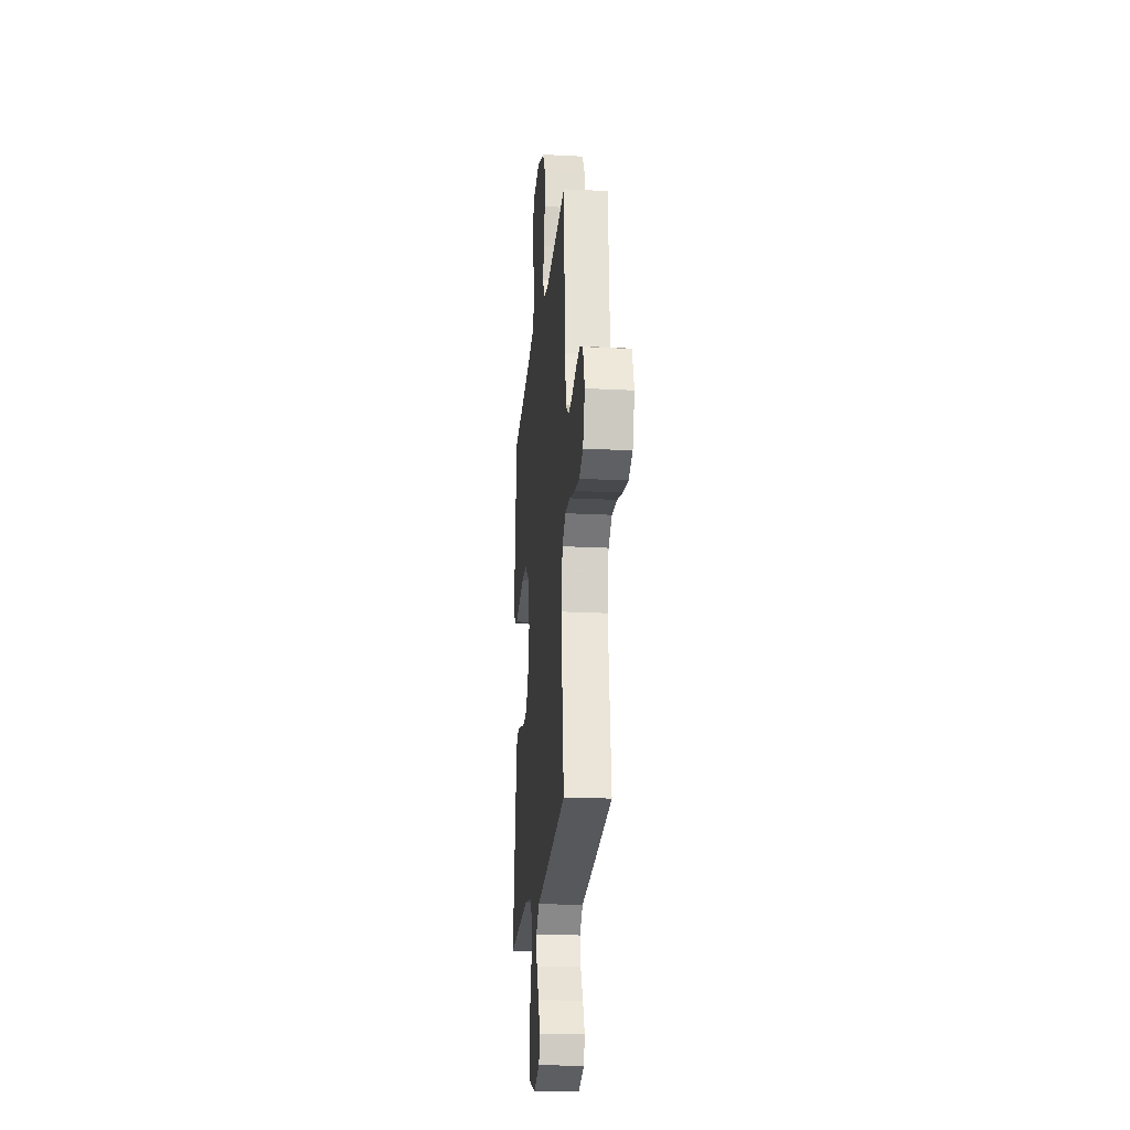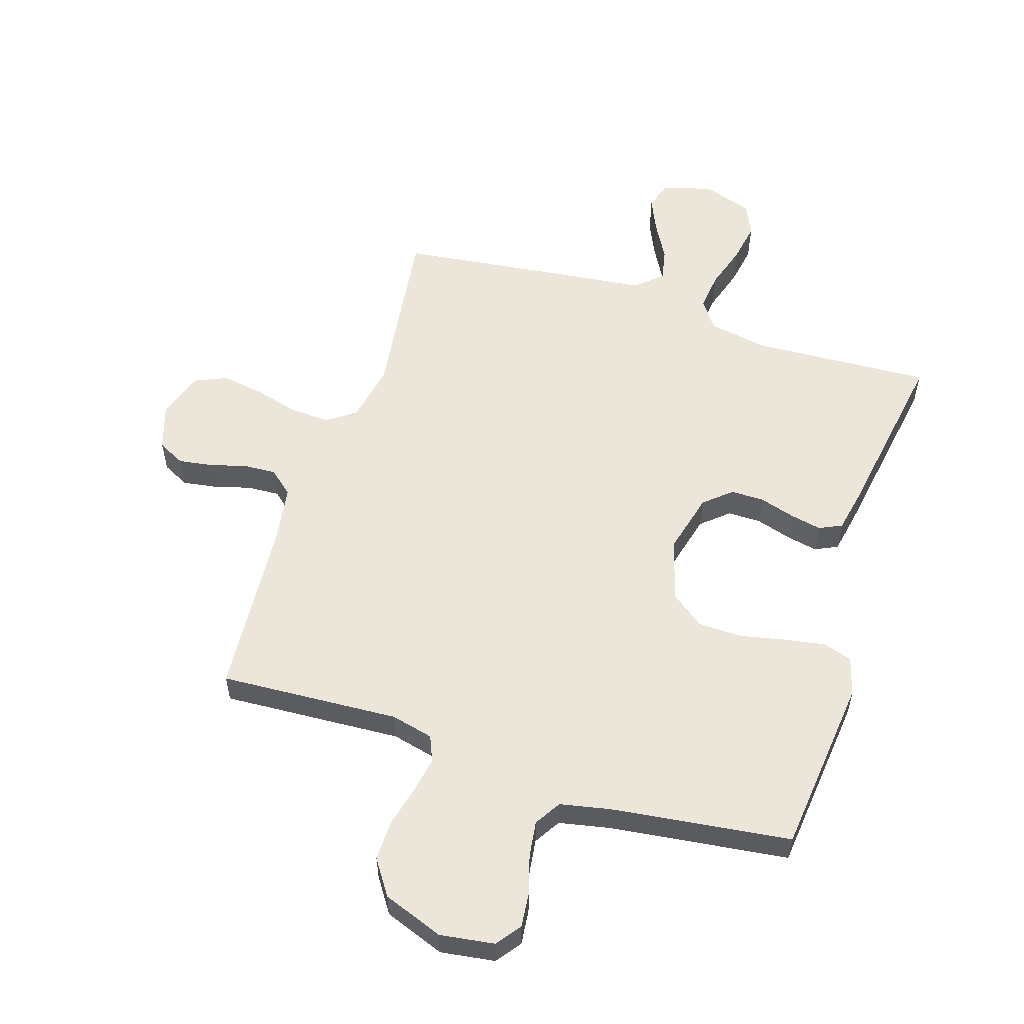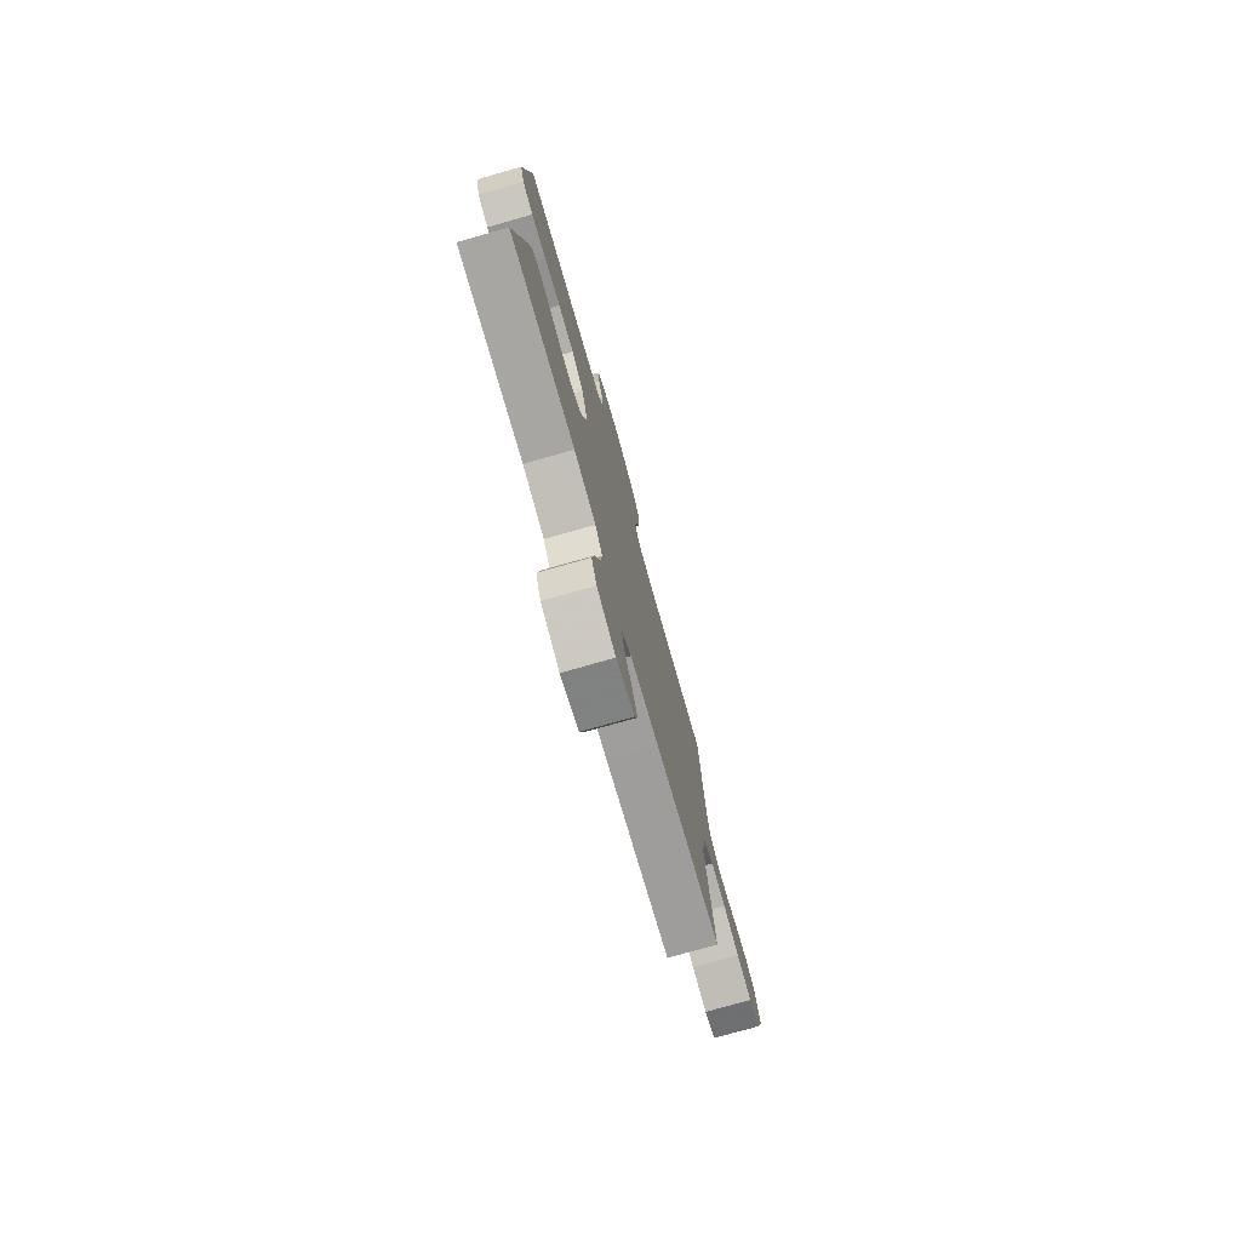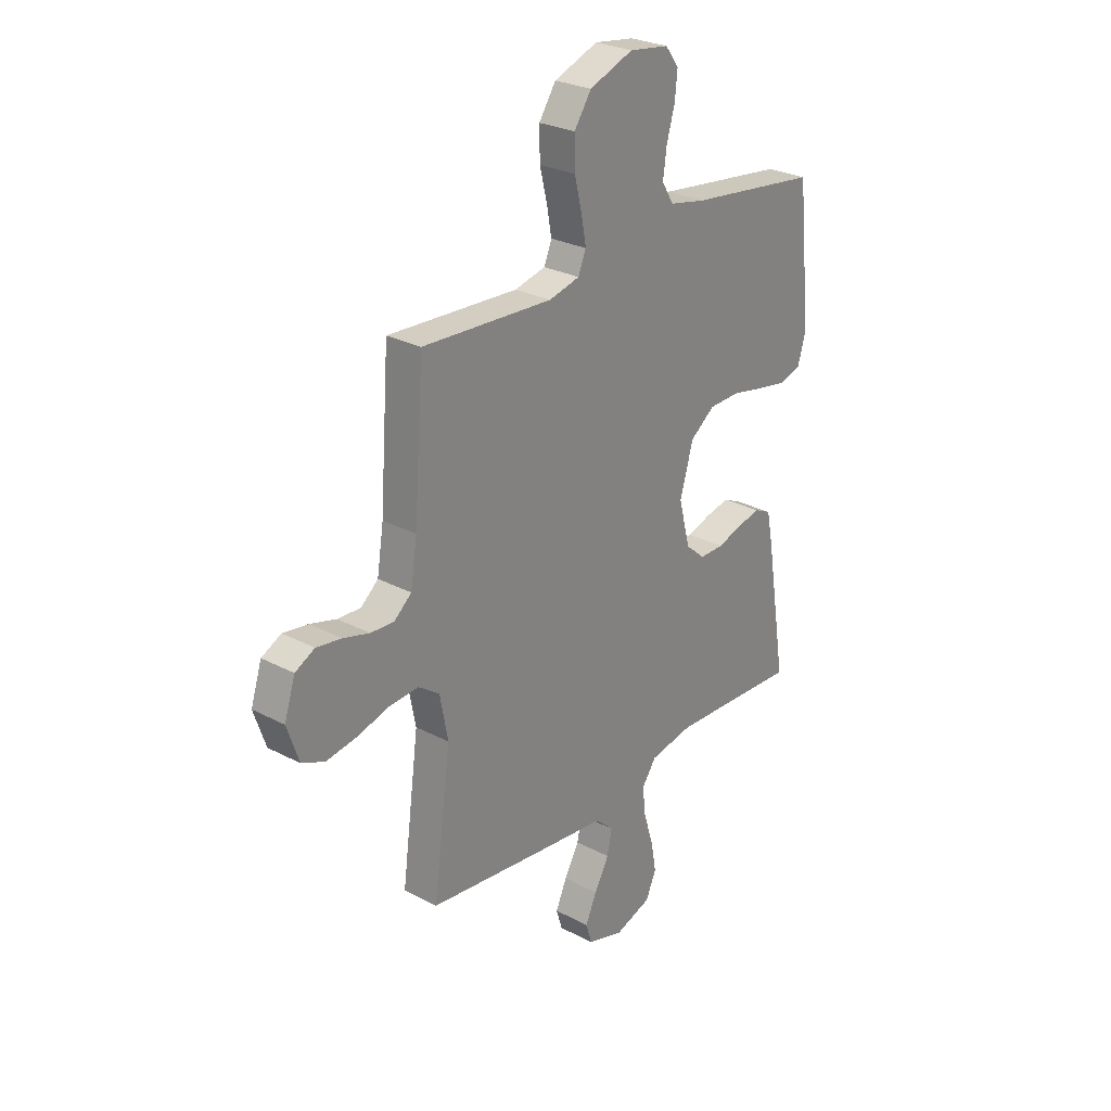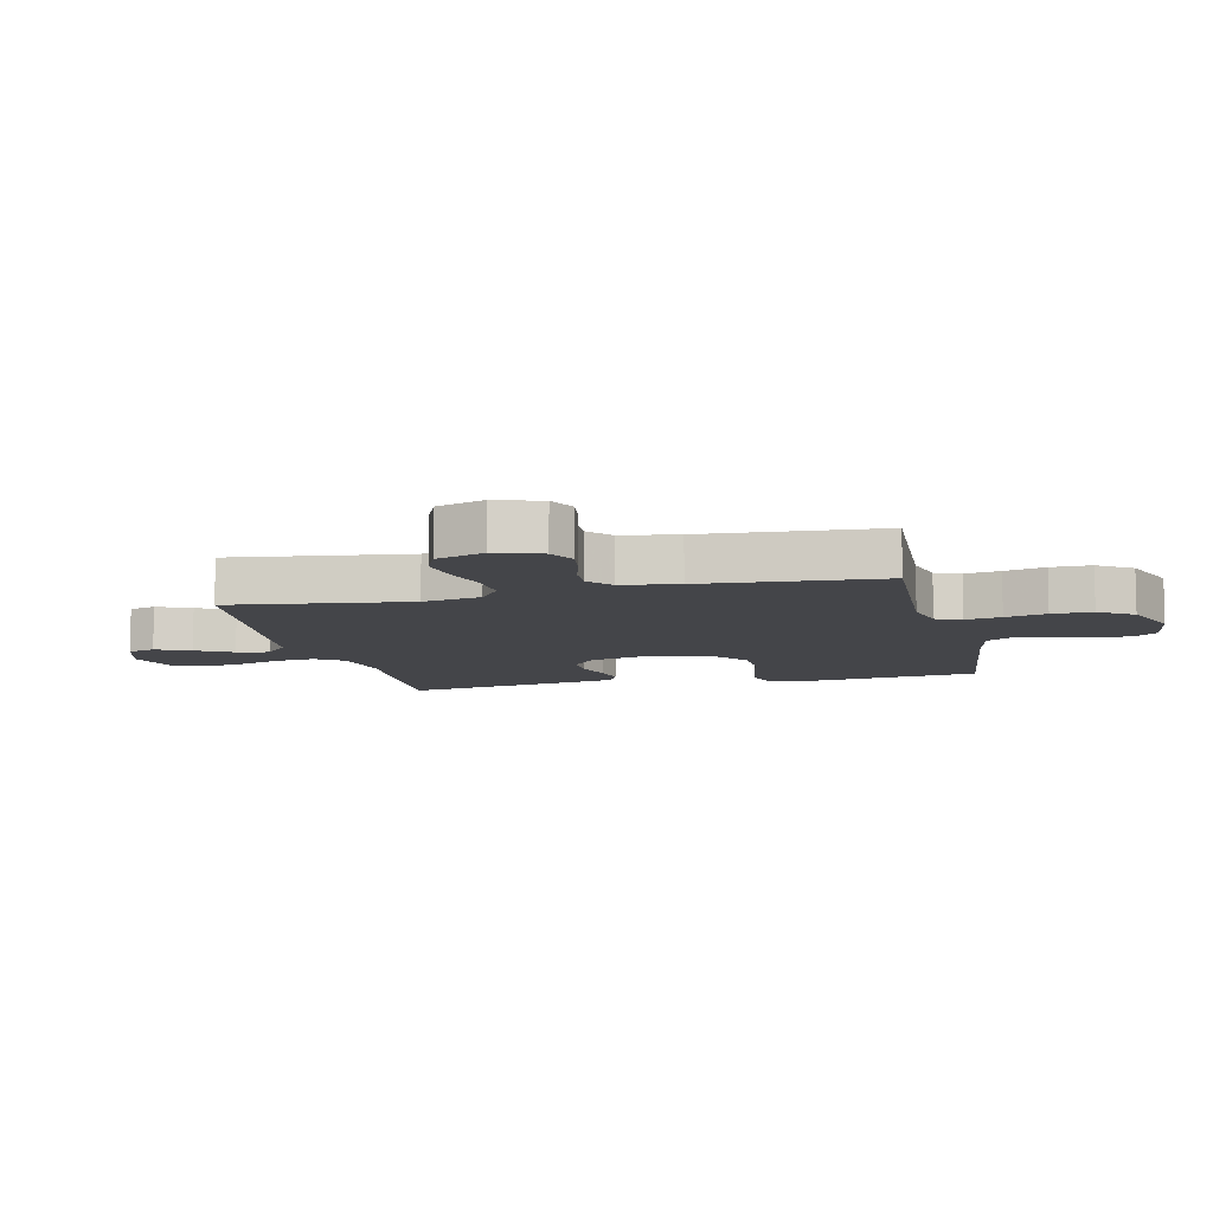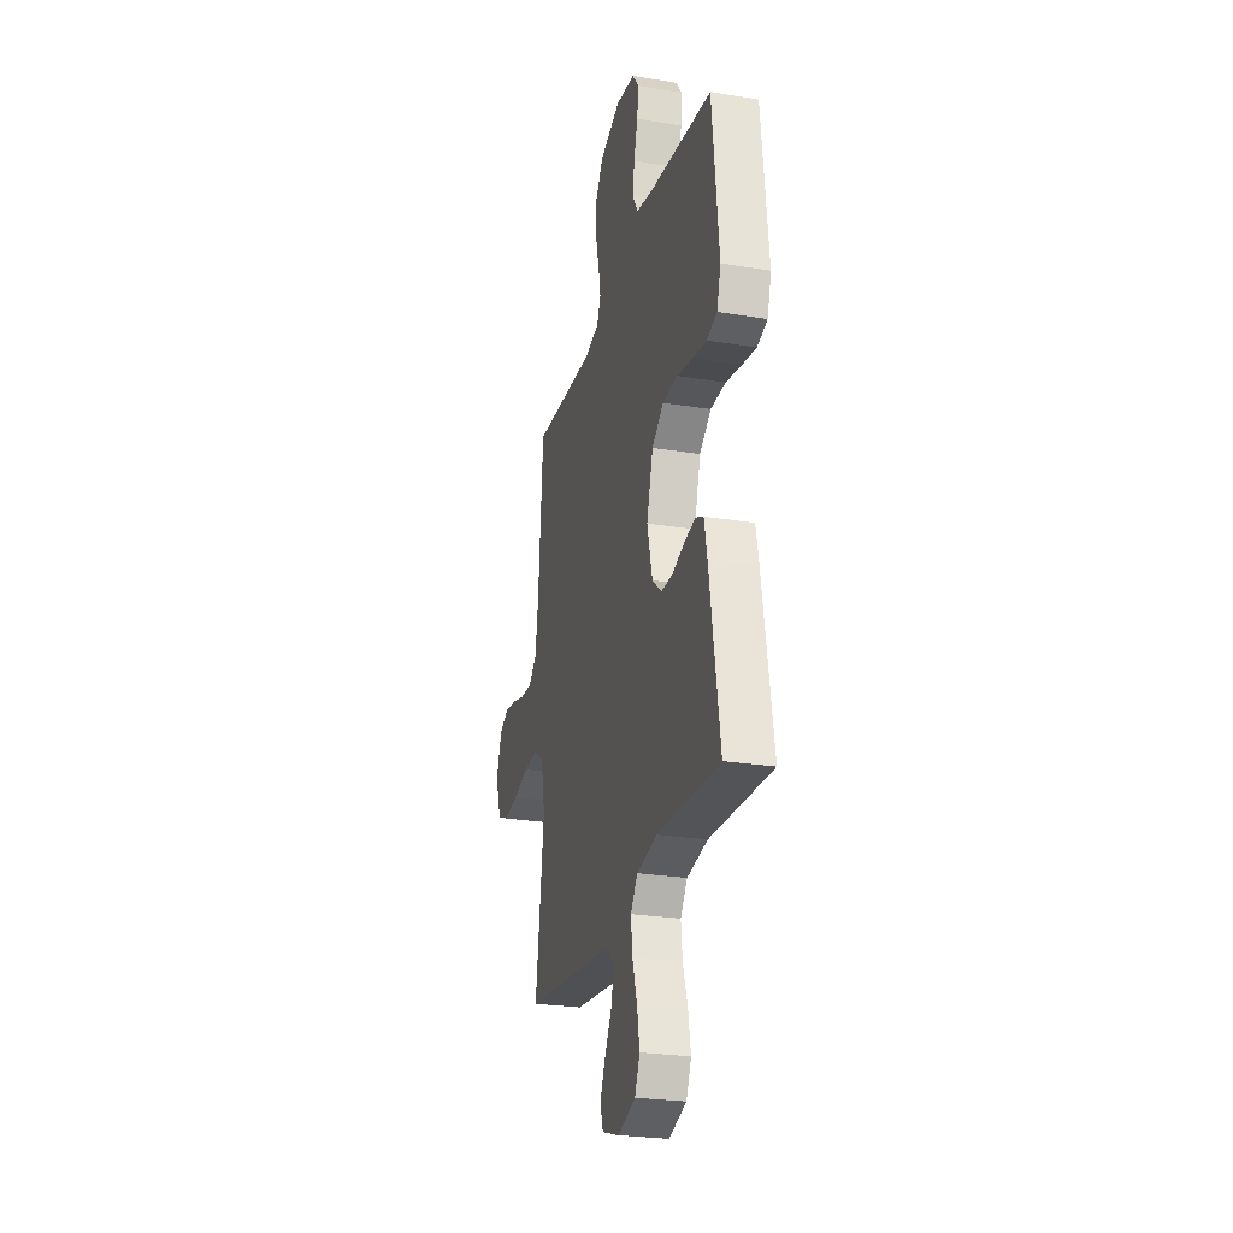
<metadata>
{"format":"obj","ext":"obj","renderer":"f3d","projection":"perspective","resolution":1024,"background":"white","views":[{"elev":-21.4,"azim":-95.3,"up":"+Z"},{"elev":56.1,"azim":17.7,"up":"+Y"},{"elev":-77.0,"azim":105.8,"up":"+Z"},{"elev":27.3,"azim":-50.8,"up":"+Z"},{"elev":-9.1,"azim":-76.7,"up":"+Y"},{"elev":-25.7,"azim":75.3,"up":"+Z"}]}
</metadata>
<code>
v 0.5 0.07 0.5
v 0.532 0.07 0.2
v 0.513 0.07 0.136
v 0.464 0.07 0.121
v 0.396 0.07 0.133
v 0.32 0.07 0.149
v 0.247 0.07 0.147
v 0.191 0.07 0.105
v 0.16 0.07 0
v 0.186 0.07 -0.102
v 0.231 0.07 -0.141
v 0.287 0.07 -0.141
v 0.346 0.07 -0.123
v 0.399 0.07 -0.112
v 0.437 0.07 -0.13
v 0.451 0.07 -0.2
v 0.5 0.07 -0.5
v 0.2 0.07 -0.484
v 0.1 0.07 -0.502
v 0.067 0.07 -0.549
v 0.074 0.07 -0.613
v 0.097 0.07 -0.686
v 0.109 0.07 -0.754
v 0.085 0.07 -0.808
v 0 0.07 -0.836
v -0.083 0.07 -0.81
v -0.097 0.07 -0.764
v -0.071 0.07 -0.706
v -0.037 0.07 -0.645
v -0.026 0.07 -0.591
v -0.07 0.07 -0.552
v -0.2 0.07 -0.537
v -0.5 0.07 -0.5
v -0.46 0.07 -0.2
v -0.479 0.07 -0.102
v -0.527 0.07 -0.068
v -0.595 0.07 -0.072
v -0.669 0.07 -0.092
v -0.739 0.07 -0.103
v -0.792 0.07 -0.08
v -0.819 0.07 0
v -0.794 0.07 0.077
v -0.749 0.07 0.1
v -0.691 0.07 0.091
v -0.631 0.07 0.074
v -0.577 0.07 0.071
v -0.537 0.07 0.105
v -0.522 0.07 0.2
v -0.5 0.07 0.5
v -0.2 0.07 0.483
v -0.129 0.07 0.5
v -0.111 0.07 0.543
v -0.122 0.07 0.603
v -0.139 0.07 0.672
v -0.14 0.07 0.74
v -0.101 0.07 0.798
v 0 0.07 0.836
v 0.091 0.07 0.823
v 0.122 0.07 0.782
v 0.116 0.07 0.724
v 0.097 0.07 0.659
v 0.089 0.07 0.599
v 0.116 0.07 0.555
v 0.2 0.07 0.538
v 0.5 0 0.5
v 0.532 0 0.2
v 0.513 0 0.136
v 0.464 0 0.121
v 0.396 0 0.133
v 0.32 0 0.149
v 0.247 0 0.147
v 0.191 0 0.105
v 0.16 0 0
v 0.186 0 -0.102
v 0.231 0 -0.141
v 0.287 0 -0.141
v 0.346 0 -0.123
v 0.399 0 -0.112
v 0.437 0 -0.13
v 0.451 0 -0.2
v 0.5 0 -0.5
v 0.2 0 -0.484
v 0.1 0 -0.502
v 0.067 0 -0.549
v 0.074 0 -0.613
v 0.097 0 -0.686
v 0.109 0 -0.754
v 0.085 0 -0.808
v 0 0 -0.836
v -0.083 0 -0.81
v -0.097 0 -0.764
v -0.071 0 -0.706
v -0.037 0 -0.645
v -0.026 0 -0.591
v -0.07 0 -0.552
v -0.2 0 -0.537
v -0.5 0 -0.5
v -0.46 0 -0.2
v -0.479 0 -0.102
v -0.527 0 -0.068
v -0.595 0 -0.072
v -0.669 0 -0.092
v -0.739 0 -0.103
v -0.792 0 -0.08
v -0.819 0 0
v -0.794 0 0.077
v -0.749 0 0.1
v -0.691 0 0.091
v -0.631 0 0.074
v -0.577 0 0.071
v -0.537 0 0.105
v -0.522 0 0.2
v -0.5 0 0.5
v -0.2 0 0.483
v -0.129 0 0.5
v -0.111 0 0.543
v -0.122 0 0.603
v -0.139 0 0.672
v -0.14 0 0.74
v -0.101 0 0.798
v 0 0 0.836
v 0.091 0 0.823
v 0.122 0 0.782
v 0.116 0 0.724
v 0.097 0 0.659
v 0.089 0 0.599
v 0.116 0 0.555
v 0.2 0 0.538
f 58 59 60 61
f 58 61 62
f 57 58 62
f 56 57 62
f 53 54 55 56
f 52 53 56 62
f 51 52 62 63
f 48 49 50
f 47 48 50 51
f 42 43 44 45
f 42 45 46
f 41 42 46
f 40 41 46
f 37 38 39 40
f 36 37 40 46
f 35 36 46 47
f 31 32 33 34
f 30 31 34 35
f 26 27 28 29
f 24 25 26 29
f 24 29 30
f 21 22 23 24
f 20 21 24 30
f 19 20 30 35
f 15 16 17 18
f 12 13 14 15
f 12 15 18 19
f 3 4 5 6
f 1 2 3 6
f 64 1 6 7
f 63 64 7 8
f 51 63 8 9
f 47 51 9 10
f 35 47 10 11
f 19 35 11
f 11 12 19
f 125 124 123 122
f 126 125 122
f 126 122 121
f 126 121 120
f 120 119 118 117
f 126 120 117 116
f 127 126 116 115
f 114 113 112
f 115 114 112 111
f 109 108 107 106
f 110 109 106
f 110 106 105
f 110 105 104
f 104 103 102 101
f 110 104 101 100
f 111 110 100 99
f 98 97 96 95
f 99 98 95 94
f 93 92 91 90
f 93 90 89 88
f 94 93 88
f 88 87 86 85
f 94 88 85 84
f 99 94 84 83
f 82 81 80 79
f 79 78 77 76
f 83 82 79 76
f 70 69 68 67
f 70 67 66 65
f 71 70 65 128
f 72 71 128 127
f 73 72 127 115
f 74 73 115 111
f 75 74 111 99
f 75 99 83
f 83 76 75
f 1 65 66 2
f 2 66 67 3
f 3 67 68 4
f 4 68 69 5
f 5 69 70 6
f 6 70 71 7
f 7 71 72 8
f 8 72 73 9
f 9 73 74 10
f 10 74 75 11
f 11 75 76 12
f 12 76 77 13
f 13 77 78 14
f 14 78 79 15
f 15 79 80 16
f 16 80 81 17
f 17 81 82 18
f 18 82 83 19
f 19 83 84 20
f 20 84 85 21
f 21 85 86 22
f 22 86 87 23
f 23 87 88 24
f 24 88 89 25
f 25 89 90 26
f 26 90 91 27
f 27 91 92 28
f 28 92 93 29
f 29 93 94 30
f 30 94 95 31
f 31 95 96 32
f 32 96 97 33
f 33 97 98 34
f 34 98 99 35
f 35 99 100 36
f 36 100 101 37
f 37 101 102 38
f 38 102 103 39
f 39 103 104 40
f 40 104 105 41
f 41 105 106 42
f 42 106 107 43
f 43 107 108 44
f 44 108 109 45
f 45 109 110 46
f 46 110 111 47
f 47 111 112 48
f 48 112 113 49
f 49 113 114 50
f 50 114 115 51
f 51 115 116 52
f 52 116 117 53
f 53 117 118 54
f 54 118 119 55
f 55 119 120 56
f 56 120 121 57
f 57 121 122 58
f 58 122 123 59
f 59 123 124 60
f 60 124 125 61
f 61 125 126 62
f 62 126 127 63
f 63 127 128 64
f 64 128 65 1

</code>
